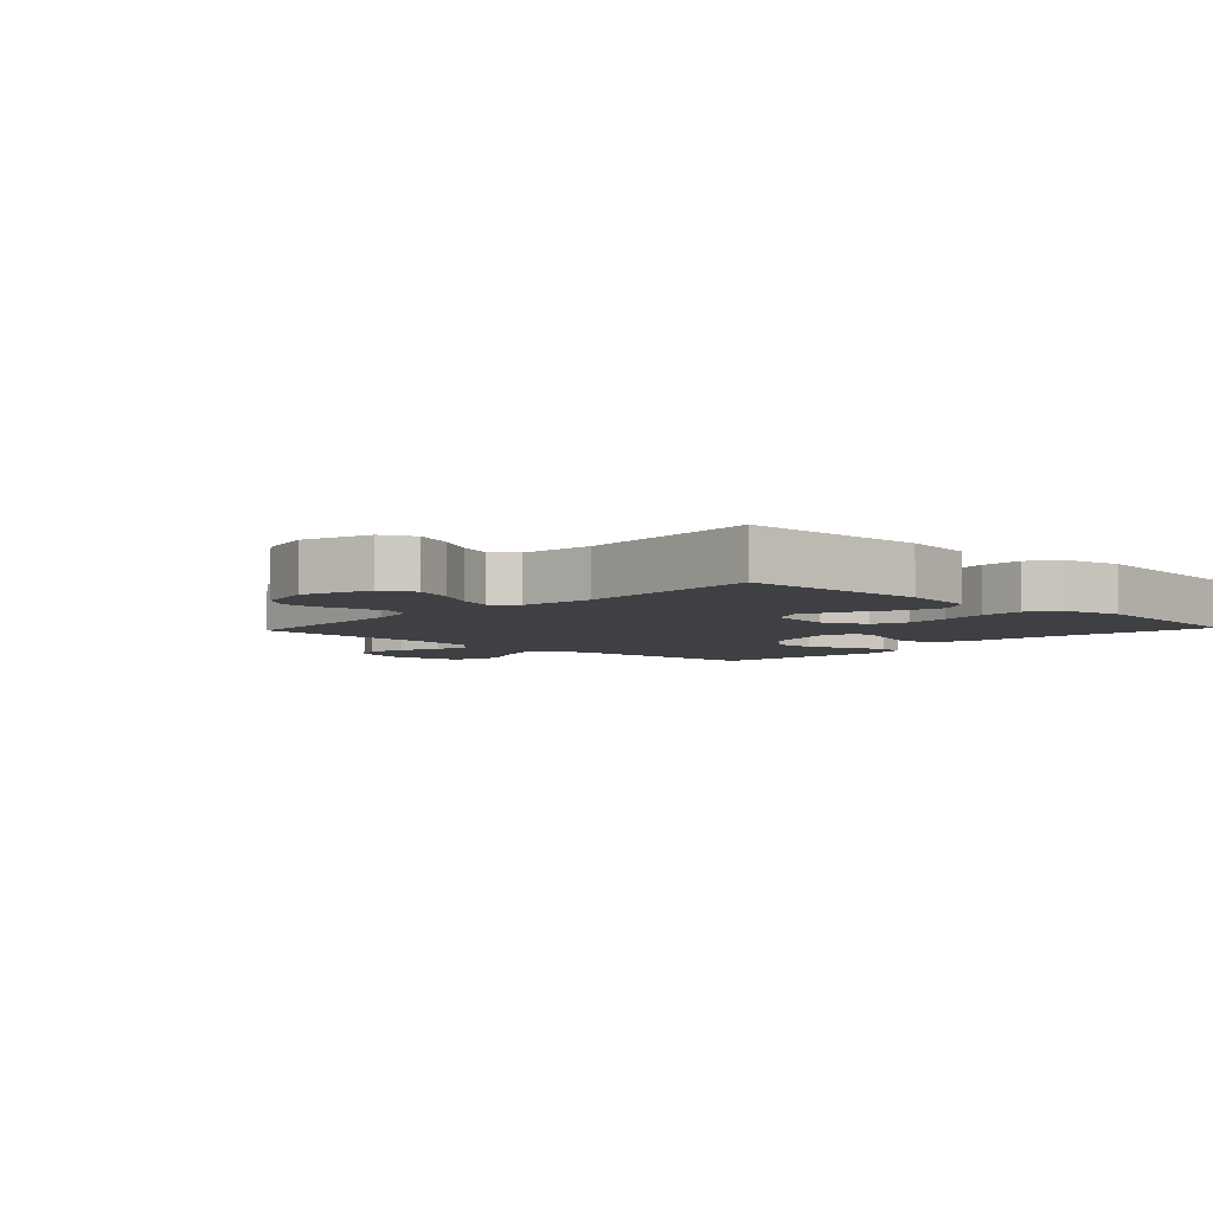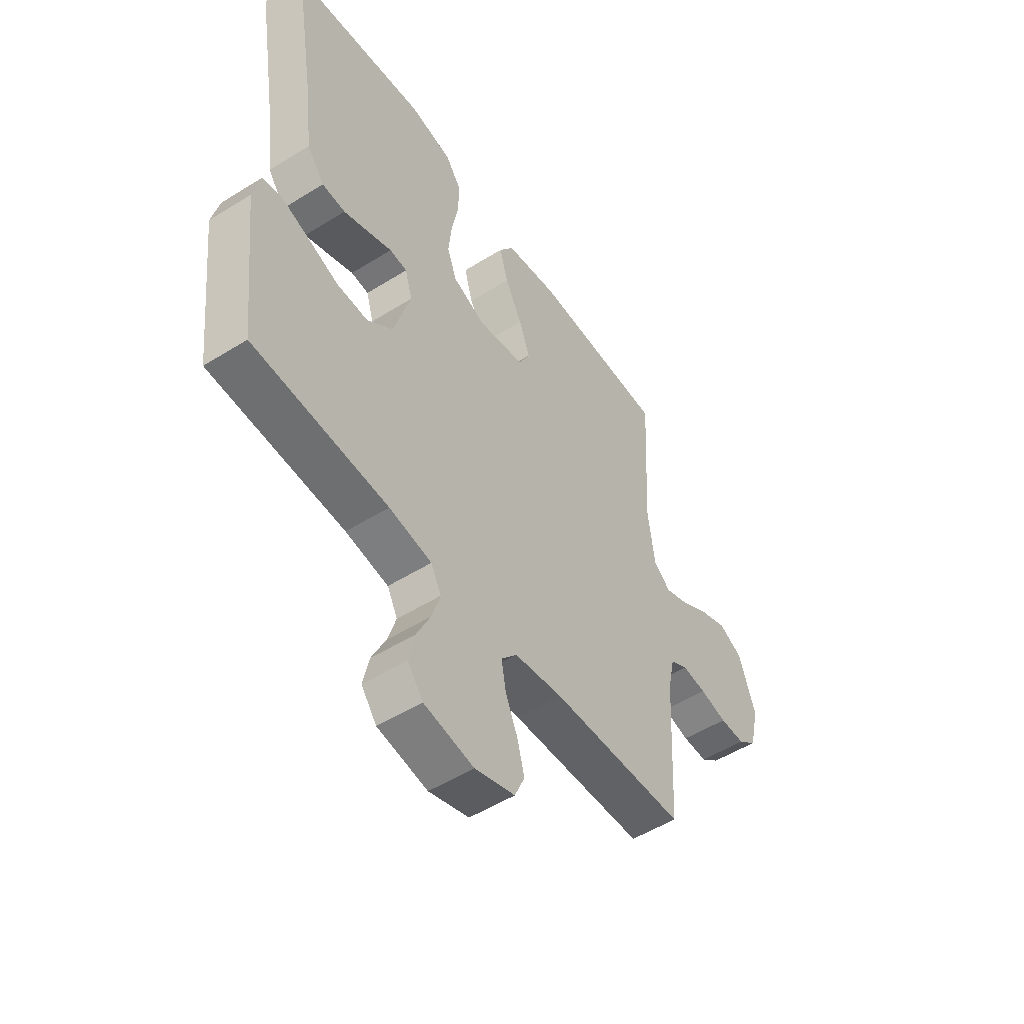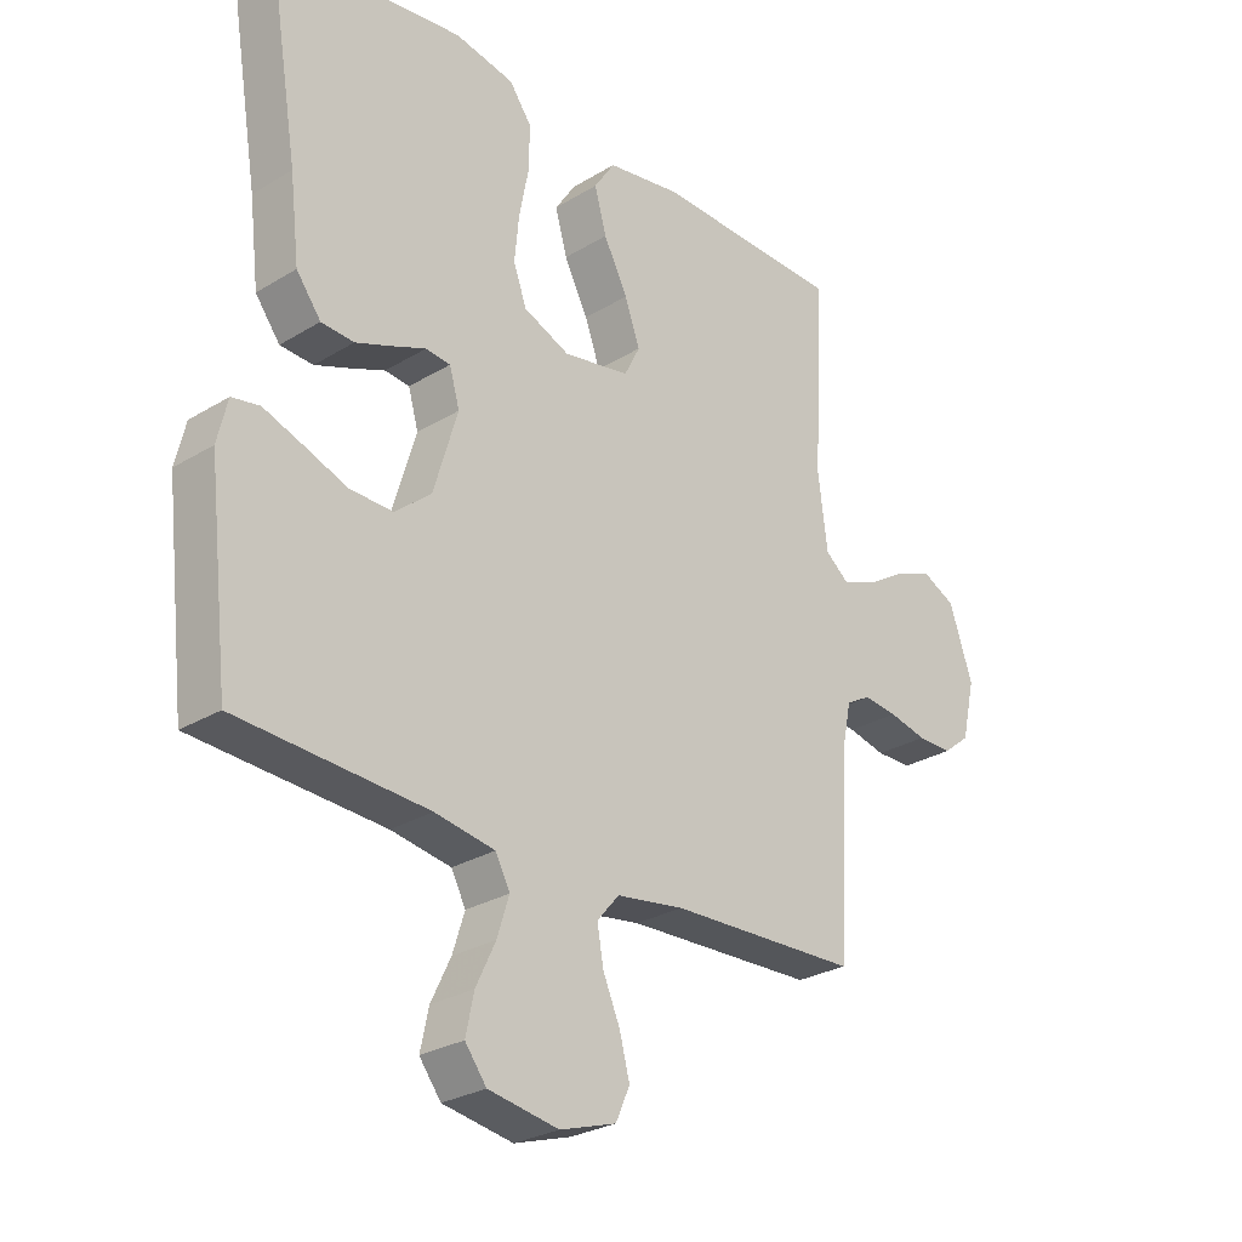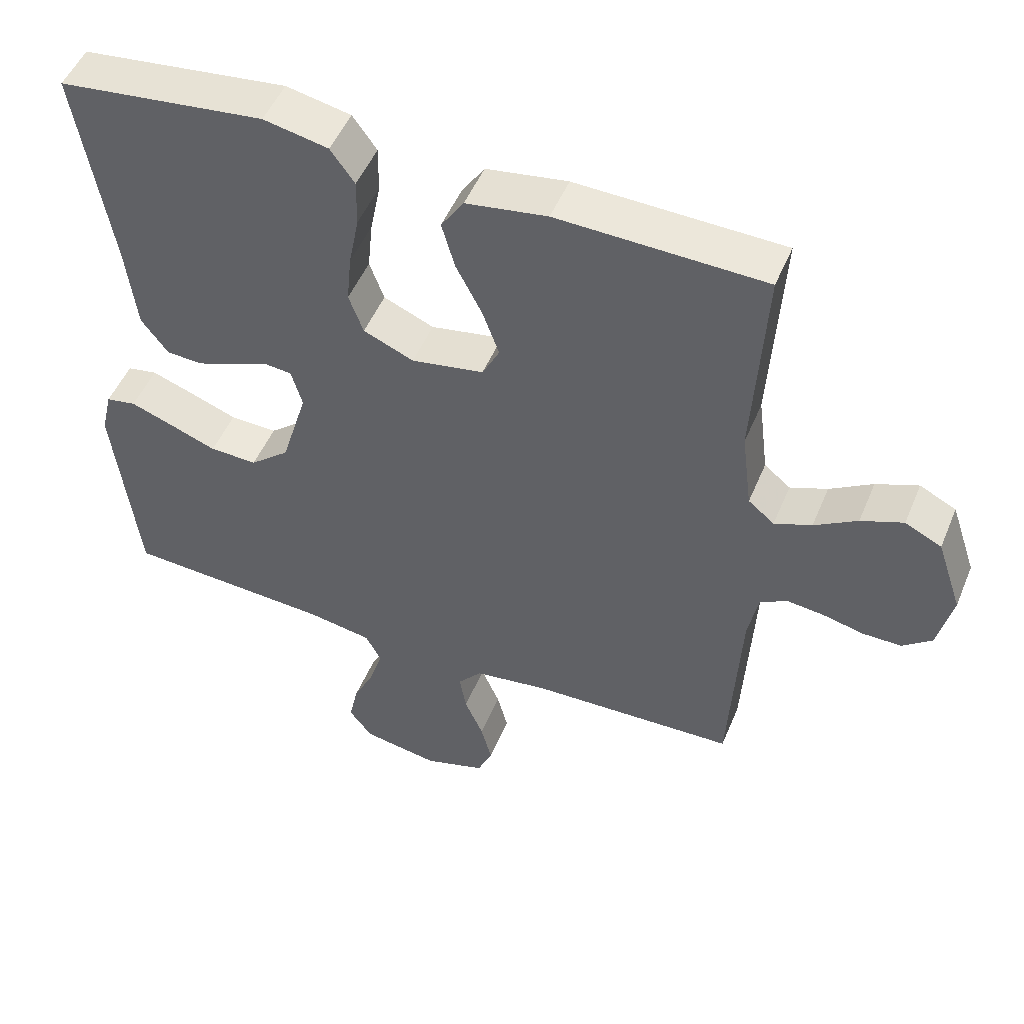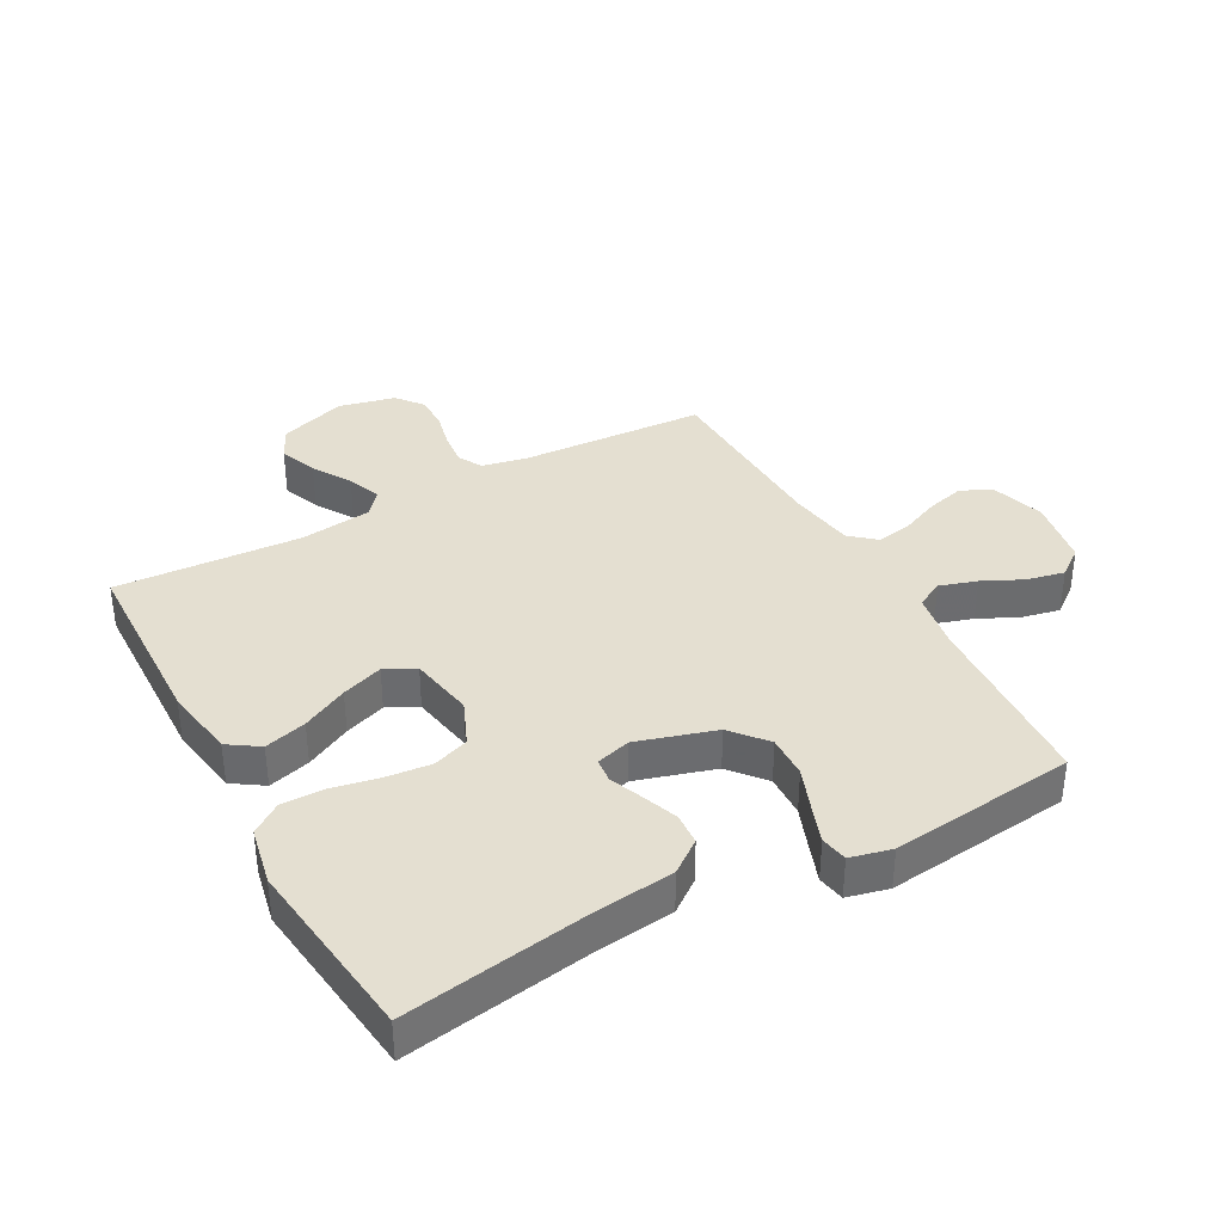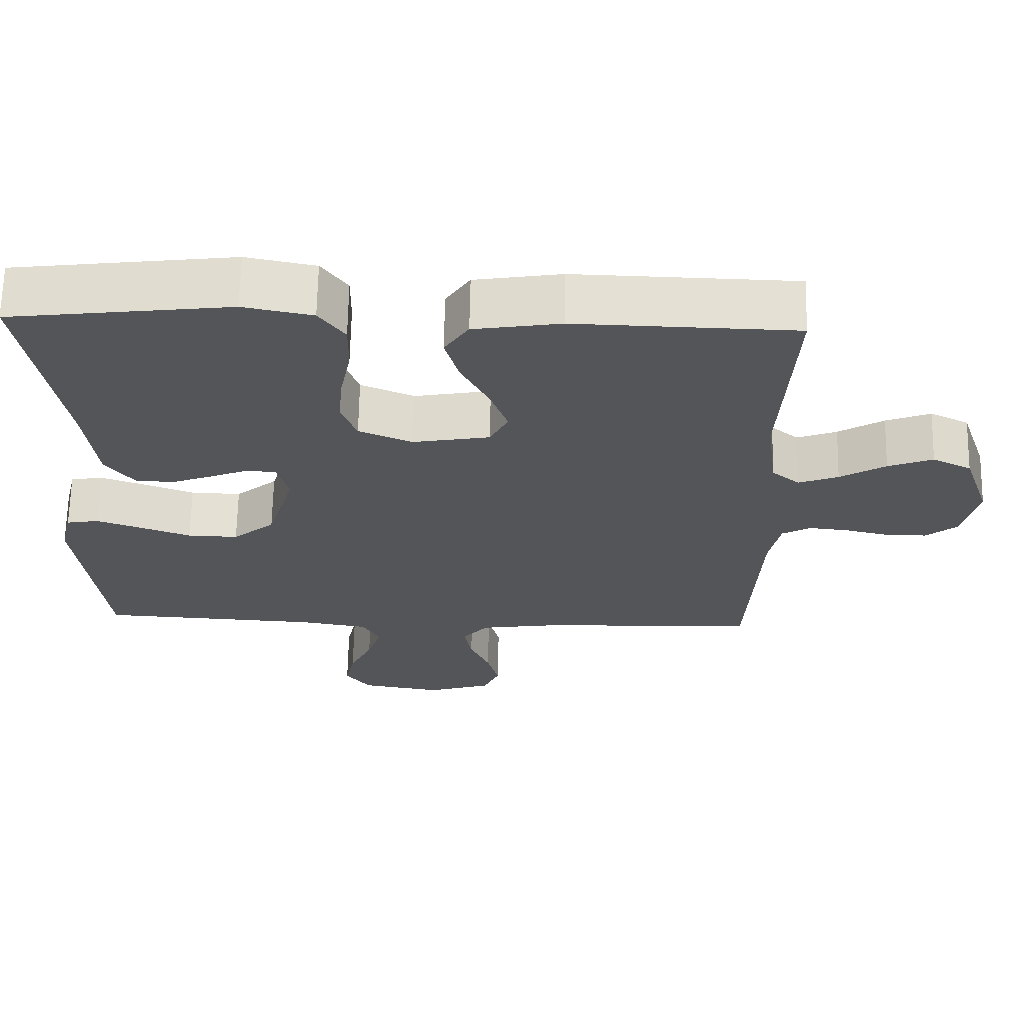
<metadata>
{"format":"obj","ext":"obj","renderer":"f3d","projection":"perspective","resolution":1024,"background":"white","views":[{"elev":-5.1,"azim":-42.9,"up":"+Y"},{"elev":-52.1,"azim":124.0,"up":"+Z"},{"elev":-27.4,"azim":133.1,"up":"+Z"},{"elev":50.3,"azim":-157.8,"up":"+Z"},{"elev":36.7,"azim":61.4,"up":"+Y"},{"elev":66.0,"azim":-178.9,"up":"+Z"}]}
</metadata>
<code>
v 0.5 0.07 -0.5
v 0.2 0.07 -0.517
v 0.105 0.07 -0.533
v 0.082 0.07 -0.577
v 0.101 0.07 -0.637
v 0.132 0.07 -0.702
v 0.145 0.07 -0.763
v 0.111 0.07 -0.808
v 0 0.07 -0.827
v -0.089 0.07 -0.799
v -0.111 0.07 -0.749
v -0.095 0.07 -0.688
v -0.068 0.07 -0.625
v -0.058 0.07 -0.568
v -0.093 0.07 -0.527
v -0.2 0.07 -0.511
v -0.5 0.07 -0.5
v -0.516 0.07 -0.2
v -0.531 0.07 -0.127
v -0.57 0.07 -0.105
v -0.624 0.07 -0.111
v -0.684 0.07 -0.125
v -0.74 0.07 -0.125
v -0.782 0.07 -0.091
v -0.803 0.07 0
v -0.766 0.07 0.109
v -0.713 0.07 0.135
v -0.652 0.07 0.111
v -0.59 0.07 0.073
v -0.536 0.07 0.052
v -0.498 0.07 0.083
v -0.483 0.07 0.2
v -0.5 0.07 0.5
v -0.2 0.07 0.508
v -0.082 0.07 0.489
v -0.049 0.07 0.439
v -0.068 0.07 0.371
v -0.106 0.07 0.297
v -0.13 0.07 0.23
v -0.105 0.07 0.181
v 0 0.07 0.162
v 0.073 0.07 0.193
v 0.094 0.07 0.251
v 0.087 0.07 0.323
v 0.072 0.07 0.4
v 0.071 0.07 0.469
v 0.106 0.07 0.518
v 0.2 0.07 0.537
v 0.5 0.07 0.5
v 0.451 0.07 0.2
v 0.436 0.07 0.072
v 0.397 0.07 0.02
v 0.345 0.07 0.017
v 0.287 0.07 0.039
v 0.235 0.07 0.06
v 0.196 0.07 0.056
v 0.18 0.07 0
v 0.218 0.07 -0.127
v 0.275 0.07 -0.175
v 0.344 0.07 -0.173
v 0.413 0.07 -0.147
v 0.474 0.07 -0.125
v 0.518 0.07 -0.133
v 0.534 0.07 -0.2
v 0.5 0 -0.5
v 0.2 0 -0.517
v 0.105 0 -0.533
v 0.082 0 -0.577
v 0.101 0 -0.637
v 0.132 0 -0.702
v 0.145 0 -0.763
v 0.111 0 -0.808
v 0 0 -0.827
v -0.089 0 -0.799
v -0.111 0 -0.749
v -0.095 0 -0.688
v -0.068 0 -0.625
v -0.058 0 -0.568
v -0.093 0 -0.527
v -0.2 0 -0.511
v -0.5 0 -0.5
v -0.516 0 -0.2
v -0.531 0 -0.127
v -0.57 0 -0.105
v -0.624 0 -0.111
v -0.684 0 -0.125
v -0.74 0 -0.125
v -0.782 0 -0.091
v -0.803 0 0
v -0.766 0 0.109
v -0.713 0 0.135
v -0.652 0 0.111
v -0.59 0 0.073
v -0.536 0 0.052
v -0.498 0 0.083
v -0.483 0 0.2
v -0.5 0 0.5
v -0.2 0 0.508
v -0.082 0 0.489
v -0.049 0 0.439
v -0.068 0 0.371
v -0.106 0 0.297
v -0.13 0 0.23
v -0.105 0 0.181
v 0 0 0.162
v 0.073 0 0.193
v 0.094 0 0.251
v 0.087 0 0.323
v 0.072 0 0.4
v 0.071 0 0.469
v 0.106 0 0.518
v 0.2 0 0.537
v 0.5 0 0.5
v 0.451 0 0.2
v 0.436 0 0.072
v 0.397 0 0.02
v 0.345 0 0.017
v 0.287 0 0.039
v 0.235 0 0.06
v 0.196 0 0.056
v 0.18 0 0
v 0.218 0 -0.127
v 0.275 0 -0.175
v 0.344 0 -0.173
v 0.413 0 -0.147
v 0.474 0 -0.125
v 0.518 0 -0.133
v 0.534 0 -0.2
f 64 1 2
f 63 64 2
f 62 63 2
f 61 62 2
f 60 61 2
f 59 60 2 3
f 58 59 3 4
f 57 58 4
f 53 54 55
f 52 53 55
f 51 52 55
f 50 51 55
f 50 55 56
f 49 50 56
f 48 49 56
f 47 48 56
f 46 47 56
f 45 46 56
f 44 45 56
f 43 44 56 57
f 36 37 38
f 35 36 38
f 34 35 38
f 33 34 38
f 32 33 38
f 31 32 38 39
f 30 31 39 40
f 27 28 29
f 26 27 29
f 25 26 29
f 24 25 29
f 23 24 29
f 22 23 29
f 21 22 29
f 20 21 29 30
f 30 40 41
f 20 30 41
f 19 20 41
f 16 17 18
f 19 41 42
f 18 19 42
f 16 18 42
f 15 16 42
f 11 12 13
f 10 11 13
f 9 10 13
f 8 9 13
f 7 8 13
f 6 7 13
f 5 6 13
f 4 5 13 14
f 42 43 57
f 15 42 57
f 14 15 57
f 4 14 57
f 66 65 128
f 66 128 127
f 66 127 126
f 66 126 125
f 66 125 124
f 67 66 124 123
f 68 67 123 122
f 68 122 121
f 119 118 117
f 119 117 116
f 119 116 115
f 119 115 114
f 120 119 114
f 120 114 113
f 120 113 112
f 120 112 111
f 120 111 110
f 120 110 109
f 120 109 108
f 121 120 108 107
f 102 101 100
f 102 100 99
f 102 99 98
f 102 98 97
f 102 97 96
f 103 102 96 95
f 104 103 95 94
f 93 92 91
f 93 91 90
f 93 90 89
f 93 89 88
f 93 88 87
f 93 87 86
f 93 86 85
f 94 93 85 84
f 105 104 94
f 105 94 84
f 105 84 83
f 82 81 80
f 106 105 83
f 106 83 82
f 106 82 80
f 106 80 79
f 77 76 75
f 77 75 74
f 77 74 73
f 77 73 72
f 77 72 71
f 77 71 70
f 77 70 69
f 78 77 69 68
f 121 107 106
f 121 106 79
f 121 79 78
f 121 78 68
f 1 65 66 2
f 2 66 67 3
f 3 67 68 4
f 4 68 69 5
f 5 69 70 6
f 6 70 71 7
f 7 71 72 8
f 8 72 73 9
f 9 73 74 10
f 10 74 75 11
f 11 75 76 12
f 12 76 77 13
f 13 77 78 14
f 14 78 79 15
f 15 79 80 16
f 16 80 81 17
f 17 81 82 18
f 18 82 83 19
f 19 83 84 20
f 20 84 85 21
f 21 85 86 22
f 22 86 87 23
f 23 87 88 24
f 24 88 89 25
f 25 89 90 26
f 26 90 91 27
f 27 91 92 28
f 28 92 93 29
f 29 93 94 30
f 30 94 95 31
f 31 95 96 32
f 32 96 97 33
f 33 97 98 34
f 34 98 99 35
f 35 99 100 36
f 36 100 101 37
f 37 101 102 38
f 38 102 103 39
f 39 103 104 40
f 40 104 105 41
f 41 105 106 42
f 42 106 107 43
f 43 107 108 44
f 44 108 109 45
f 45 109 110 46
f 46 110 111 47
f 47 111 112 48
f 48 112 113 49
f 49 113 114 50
f 50 114 115 51
f 51 115 116 52
f 52 116 117 53
f 53 117 118 54
f 54 118 119 55
f 55 119 120 56
f 56 120 121 57
f 57 121 122 58
f 58 122 123 59
f 59 123 124 60
f 60 124 125 61
f 61 125 126 62
f 62 126 127 63
f 63 127 128 64
f 64 128 65 1

</code>
